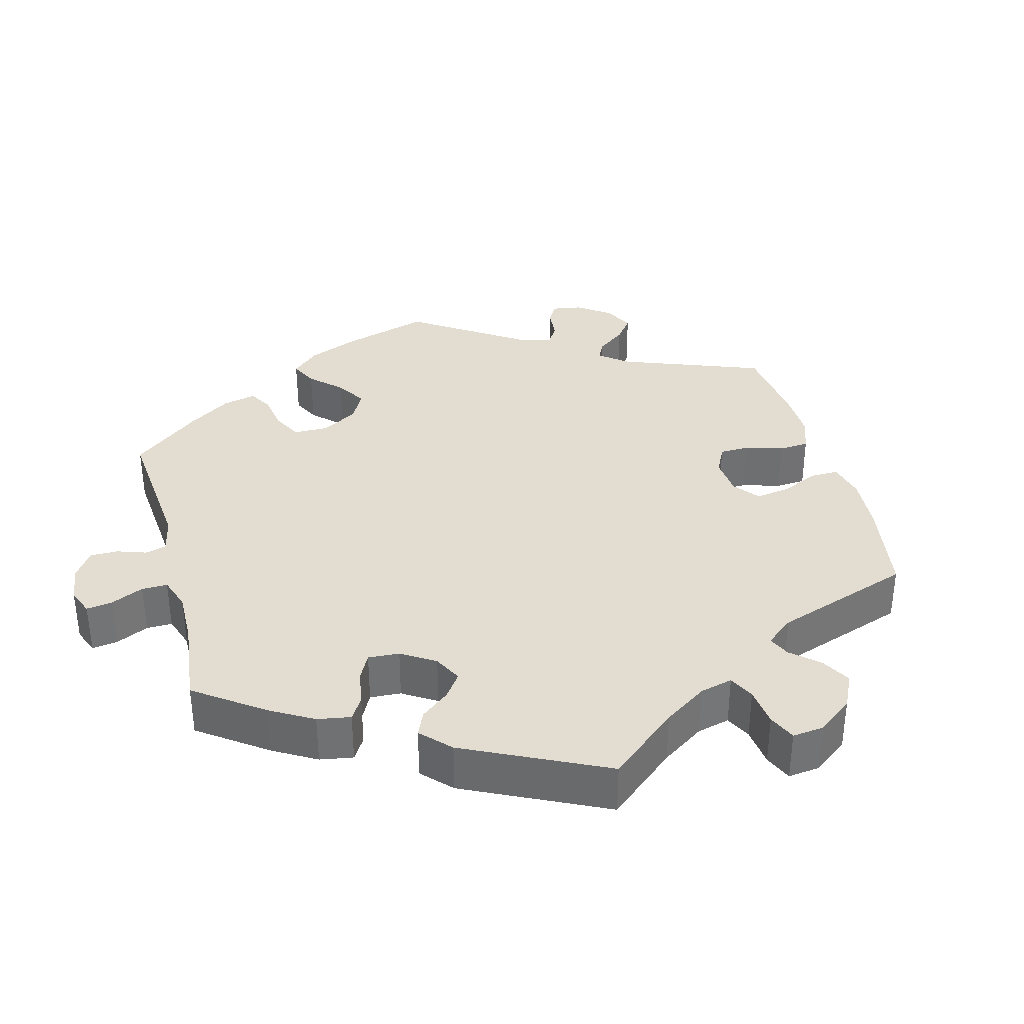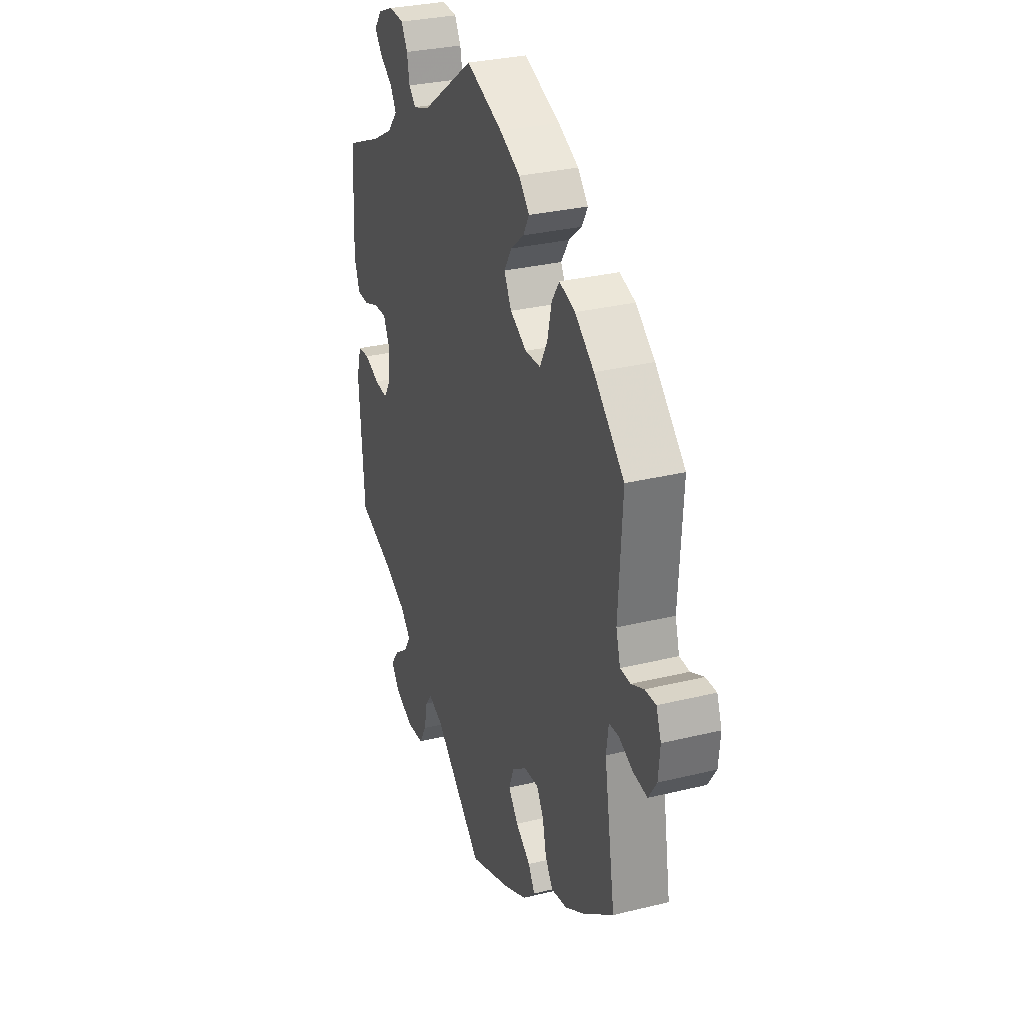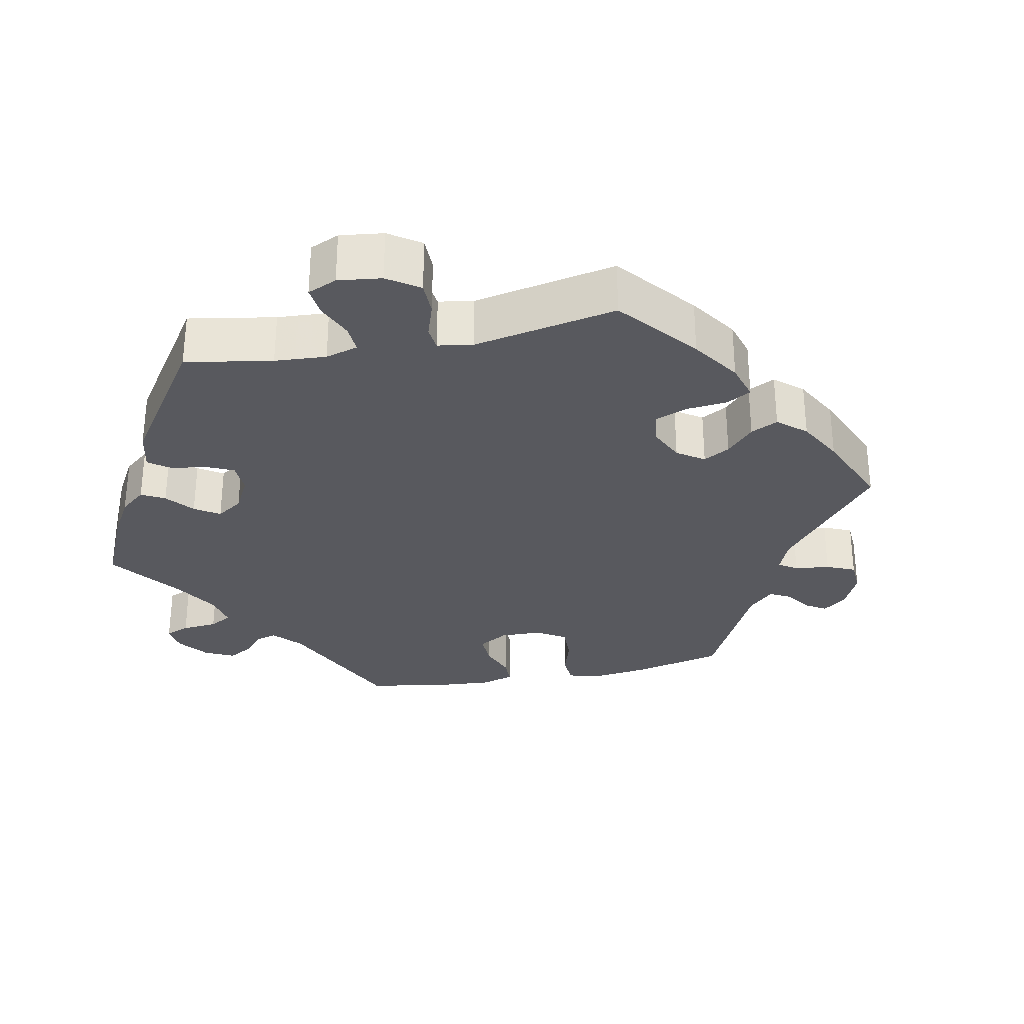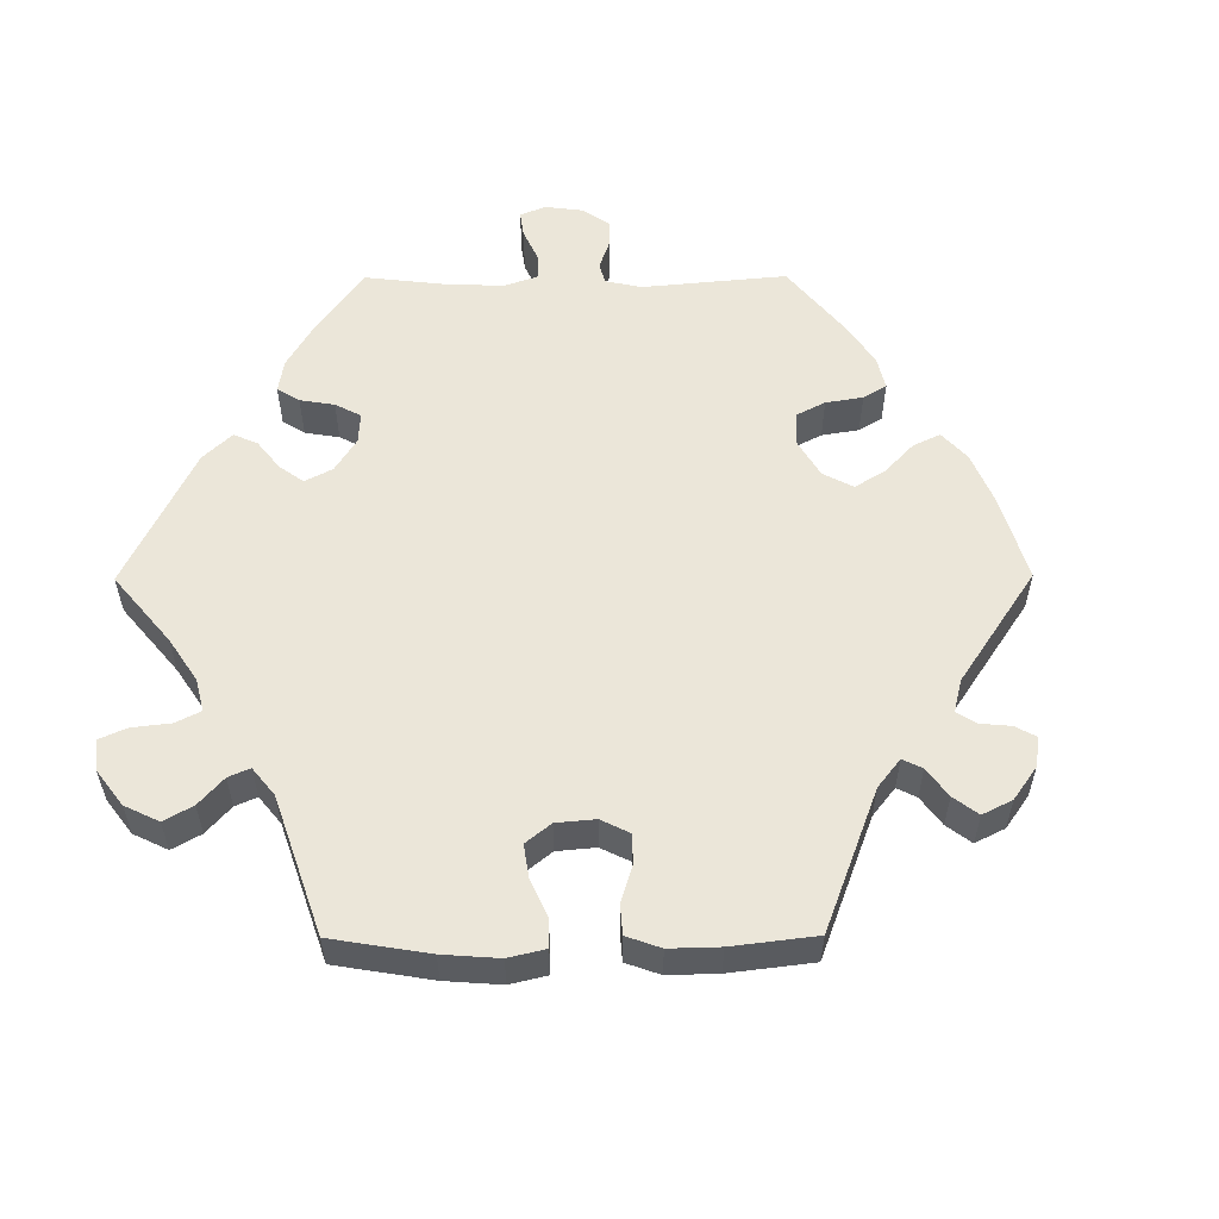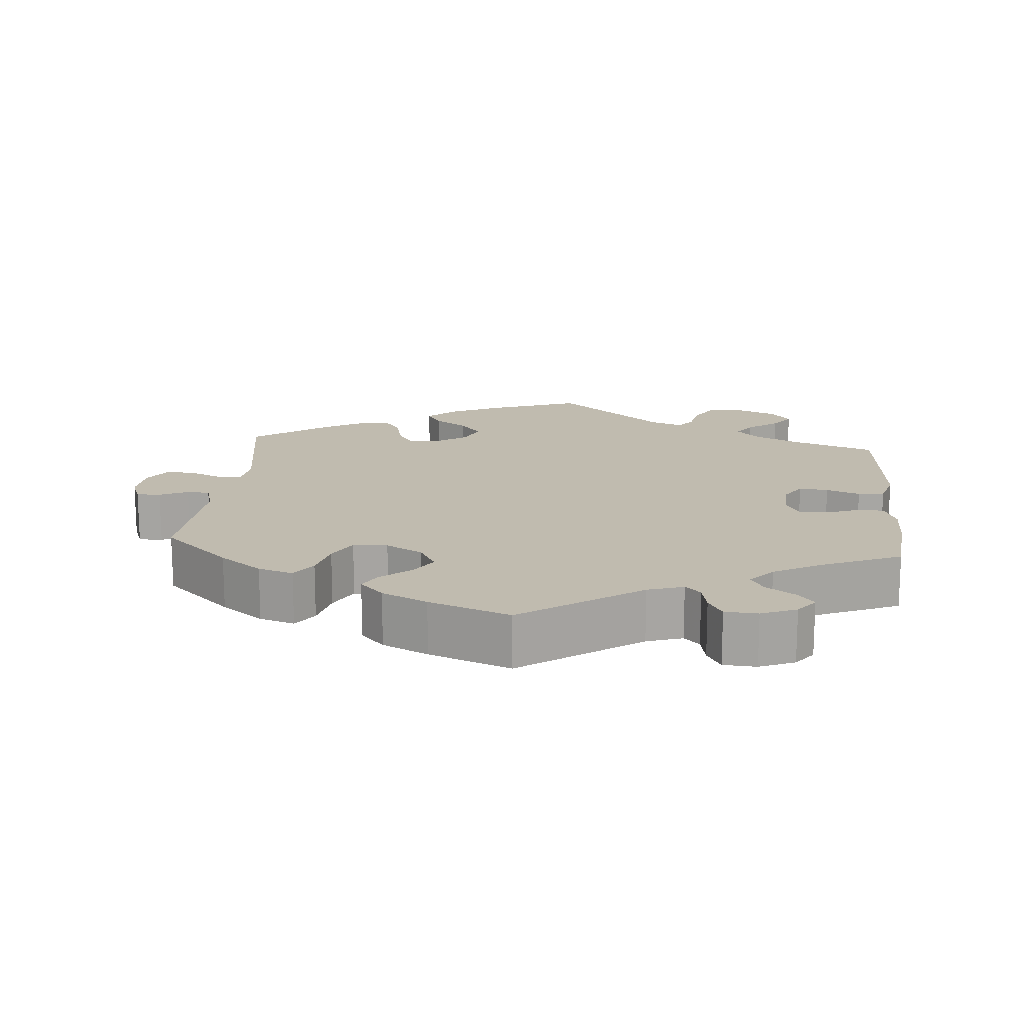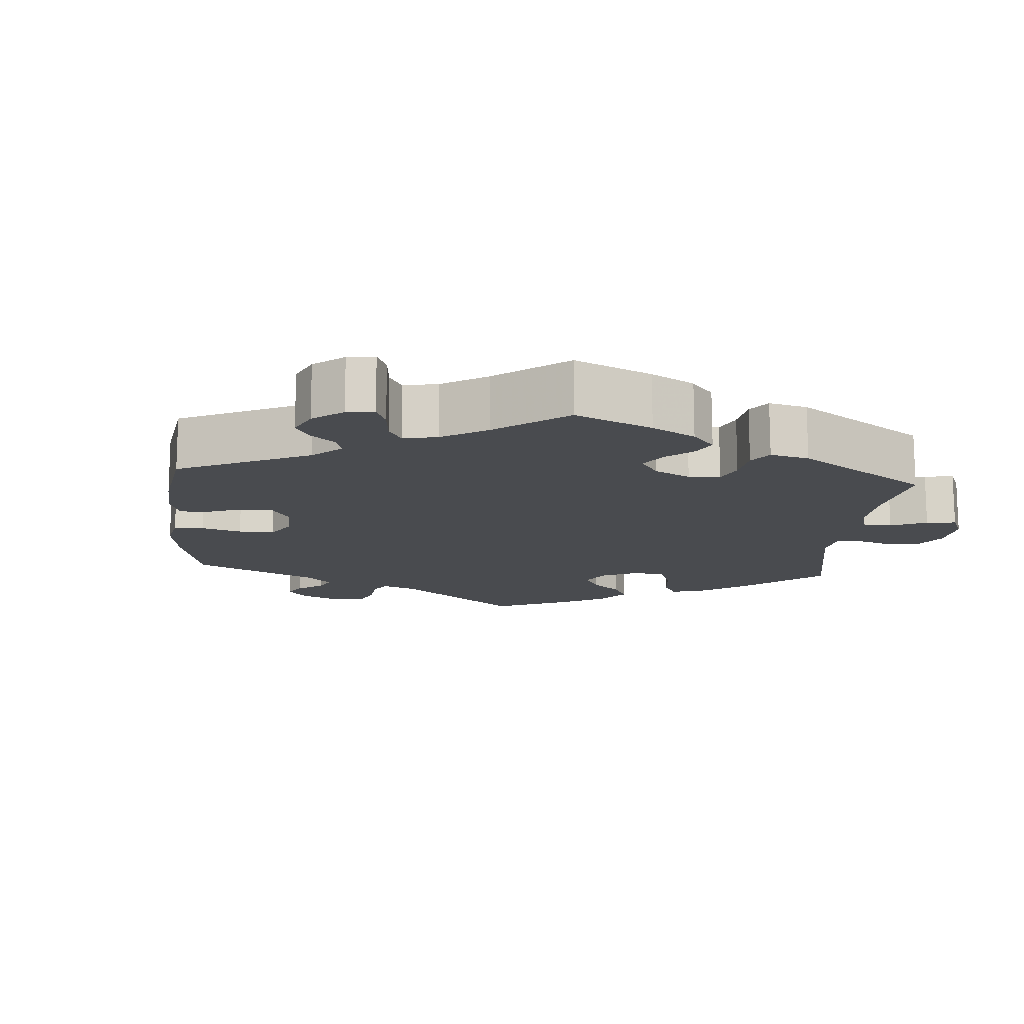
<metadata>
{"format":"obj","ext":"obj","renderer":"f3d","projection":"perspective","resolution":1024,"background":"white","views":[{"elev":35.3,"azim":105.2,"up":"+Y"},{"elev":30.3,"azim":-109.6,"up":"+Z"},{"elev":-30.3,"azim":161.5,"up":"+Y"},{"elev":56.1,"azim":-150.3,"up":"+Y"},{"elev":16.1,"azim":5.0,"up":"+Y"},{"elev":-14.2,"azim":55.3,"up":"+Y"}]}
</metadata>
<code>
v -0.408 0.07 0.375
v -0.35 0.07 0.419
v -0.302 0.07 0.434
v -0.279 0.07 0.4
v -0.266 0.07 0.345
v -0.243 0.07 0.302
v -0.196 0.07 0.3
v -0.146 0.07 0.328
v -0.123 0.07 0.369
v -0.147 0.07 0.407
v -0.187 0.07 0.44
v -0.205 0.07 0.472
v -0.173 0.07 0.506
v -0.111 0.07 0.536
v 0 0.07 0.578
v 0.162 0.07 0.463
v 0.211 0.07 0.447
v 0.232 0.07 0.468
v 0.24 0.07 0.509
v 0.259 0.07 0.542
v 0.304 0.07 0.545
v 0.352 0.07 0.525
v 0.375 0.07 0.495
v 0.353 0.07 0.467
v 0.313 0.07 0.439
v 0.295 0.07 0.409
v 0.326 0.07 0.373
v 0.389 0.07 0.338
v 0.5 0.07 0.29
v 0.511 0.07 0.177
v 0.511 0.07 0.11
v 0.495 0.07 0.067
v 0.459 0.07 0.066
v 0.414 0.07 0.083
v 0.374 0.07 0.085
v 0.355 0.07 0.047
v 0.357 0.07 -0.007
v 0.38 0.07 -0.043
v 0.42 0.07 -0.039
v 0.466 0.07 -0.021
v 0.502 0.07 -0.025
v 0.517 0.07 -0.077
v 0.501 0.07 -0.289
v 0.388 0.07 -0.33
v 0.325 0.07 -0.361
v 0.293 0.07 -0.394
v 0.314 0.07 -0.426
v 0.357 0.07 -0.458
v 0.381 0.07 -0.491
v 0.355 0.07 -0.526
v 0.3 0.07 -0.549
v 0.248 0.07 -0.545
v 0.225 0.07 -0.506
v 0.215 0.07 -0.457
v 0.196 0.07 -0.431
v 0.151 0.07 -0.448
v 0.001 0.07 -0.578
v -0.126 0.07 -0.53
v -0.196 0.07 -0.496
v -0.234 0.07 -0.46
v -0.214 0.07 -0.427
v -0.169 0.07 -0.395
v -0.139 0.07 -0.358
v -0.155 0.07 -0.317
v -0.199 0.07 -0.286
v -0.243 0.07 -0.283
v -0.264 0.07 -0.318
v -0.276 0.07 -0.37
v -0.299 0.07 -0.404
v -0.348 0.07 -0.395
v -0.407 0.07 -0.359
v -0.5 0.07 -0.289
v -0.466 0.07 -0.084
v -0.473 0.07 -0.035
v -0.503 0.07 -0.033
v -0.547 0.07 -0.052
v -0.589 0.07 -0.057
v -0.614 0.07 -0.019
v -0.619 0.07 0.036
v -0.604 0.07 0.075
v -0.571 0.07 0.074
v -0.532 0.07 0.056
v -0.501 0.07 0.057
v -0.488 0.07 0.102
v -0.5 0.07 0.289
v -0.408 0 0.375
v -0.35 0 0.419
v -0.302 0 0.434
v -0.279 0 0.4
v -0.266 0 0.345
v -0.243 0 0.302
v -0.196 0 0.3
v -0.146 0 0.328
v -0.123 0 0.369
v -0.147 0 0.407
v -0.187 0 0.44
v -0.205 0 0.472
v -0.173 0 0.506
v -0.111 0 0.536
v 0 0 0.578
v 0.162 0 0.463
v 0.211 0 0.447
v 0.232 0 0.468
v 0.24 0 0.509
v 0.259 0 0.542
v 0.304 0 0.545
v 0.352 0 0.525
v 0.375 0 0.495
v 0.353 0 0.467
v 0.313 0 0.439
v 0.295 0 0.409
v 0.326 0 0.373
v 0.389 0 0.338
v 0.5 0 0.29
v 0.511 0 0.177
v 0.511 0 0.11
v 0.495 0 0.067
v 0.459 0 0.066
v 0.414 0 0.083
v 0.374 0 0.085
v 0.355 0 0.047
v 0.357 0 -0.007
v 0.38 0 -0.043
v 0.42 0 -0.039
v 0.466 0 -0.021
v 0.502 0 -0.025
v 0.517 0 -0.077
v 0.501 0 -0.289
v 0.388 0 -0.33
v 0.325 0 -0.361
v 0.293 0 -0.394
v 0.314 0 -0.426
v 0.357 0 -0.458
v 0.381 0 -0.491
v 0.355 0 -0.526
v 0.3 0 -0.549
v 0.248 0 -0.545
v 0.225 0 -0.506
v 0.215 0 -0.457
v 0.196 0 -0.431
v 0.151 0 -0.448
v 0.001 0 -0.578
v -0.126 0 -0.53
v -0.196 0 -0.496
v -0.234 0 -0.46
v -0.214 0 -0.427
v -0.169 0 -0.395
v -0.139 0 -0.358
v -0.155 0 -0.317
v -0.199 0 -0.286
v -0.243 0 -0.283
v -0.264 0 -0.318
v -0.276 0 -0.37
v -0.299 0 -0.404
v -0.348 0 -0.395
v -0.407 0 -0.359
v -0.5 0 -0.289
v -0.466 0 -0.084
v -0.473 0 -0.035
v -0.503 0 -0.033
v -0.547 0 -0.052
v -0.589 0 -0.057
v -0.614 0 -0.019
v -0.619 0 0.036
v -0.604 0 0.075
v -0.571 0 0.074
v -0.532 0 0.056
v -0.501 0 0.057
v -0.488 0 0.102
v -0.5 0 0.289
f 84 85 1 2
f 83 84 2 3
f 79 80 81 82
f 79 82 83
f 78 79 83
f 75 76 77 78
f 74 75 78 83
f 70 71 72 73
f 70 73 74
f 67 68 69 70
f 66 67 70 74
f 65 66 74 83
f 59 60 61 62
f 59 62 63
f 56 57 58 59
f 55 56 59 63
f 51 52 53 54
f 51 54 55
f 50 51 55
f 47 48 49 50
f 46 47 50 55
f 45 46 55 63
f 41 42 43 44
f 39 40 41 44
f 38 39 44 45
f 37 38 45 63
f 31 32 33 34
f 31 34 35
f 28 29 30 31
f 27 28 31 35
f 26 27 35 36
f 22 23 24 25
f 22 25 26
f 21 22 26
f 18 19 20 21
f 18 21 26
f 17 18 26 36
f 13 14 15 16
f 10 11 12 13
f 9 10 13 16
f 8 9 16 17
f 83 3 4 5
f 64 65 83 5
f 7 8 17 36
f 6 7 36 37
f 63 64 5 6
f 6 37 63
f 87 86 170 169
f 88 87 169 168
f 167 166 165 164
f 168 167 164
f 168 164 163
f 163 162 161 160
f 168 163 160 159
f 158 157 156 155
f 159 158 155
f 155 154 153 152
f 159 155 152 151
f 168 159 151 150
f 147 146 145 144
f 148 147 144
f 144 143 142 141
f 148 144 141 140
f 139 138 137 136
f 140 139 136
f 140 136 135
f 135 134 133 132
f 140 135 132 131
f 148 140 131 130
f 129 128 127 126
f 129 126 125 124
f 130 129 124 123
f 148 130 123 122
f 119 118 117 116
f 120 119 116
f 116 115 114 113
f 120 116 113 112
f 121 120 112 111
f 110 109 108 107
f 111 110 107
f 111 107 106
f 106 105 104 103
f 111 106 103
f 121 111 103 102
f 101 100 99 98
f 98 97 96 95
f 101 98 95 94
f 102 101 94 93
f 90 89 88 168
f 90 168 150 149
f 121 102 93 92
f 122 121 92 91
f 91 90 149 148
f 148 122 91
f 1 86 87 2
f 2 87 88 3
f 3 88 89 4
f 4 89 90 5
f 5 90 91 6
f 6 91 92 7
f 7 92 93 8
f 8 93 94 9
f 9 94 95 10
f 10 95 96 11
f 11 96 97 12
f 12 97 98 13
f 13 98 99 14
f 14 99 100 15
f 15 100 101 16
f 16 101 102 17
f 17 102 103 18
f 18 103 104 19
f 19 104 105 20
f 20 105 106 21
f 21 106 107 22
f 22 107 108 23
f 23 108 109 24
f 24 109 110 25
f 25 110 111 26
f 26 111 112 27
f 27 112 113 28
f 28 113 114 29
f 29 114 115 30
f 30 115 116 31
f 31 116 117 32
f 32 117 118 33
f 33 118 119 34
f 34 119 120 35
f 35 120 121 36
f 36 121 122 37
f 37 122 123 38
f 38 123 124 39
f 39 124 125 40
f 40 125 126 41
f 41 126 127 42
f 42 127 128 43
f 43 128 129 44
f 44 129 130 45
f 45 130 131 46
f 46 131 132 47
f 47 132 133 48
f 48 133 134 49
f 49 134 135 50
f 50 135 136 51
f 51 136 137 52
f 52 137 138 53
f 53 138 139 54
f 54 139 140 55
f 55 140 141 56
f 56 141 142 57
f 57 142 143 58
f 58 143 144 59
f 59 144 145 60
f 60 145 146 61
f 61 146 147 62
f 62 147 148 63
f 63 148 149 64
f 64 149 150 65
f 65 150 151 66
f 66 151 152 67
f 67 152 153 68
f 68 153 154 69
f 69 154 155 70
f 70 155 156 71
f 71 156 157 72
f 72 157 158 73
f 73 158 159 74
f 74 159 160 75
f 75 160 161 76
f 76 161 162 77
f 77 162 163 78
f 78 163 164 79
f 79 164 165 80
f 80 165 166 81
f 81 166 167 82
f 82 167 168 83
f 83 168 169 84
f 84 169 170 85
f 85 170 86 1

</code>
